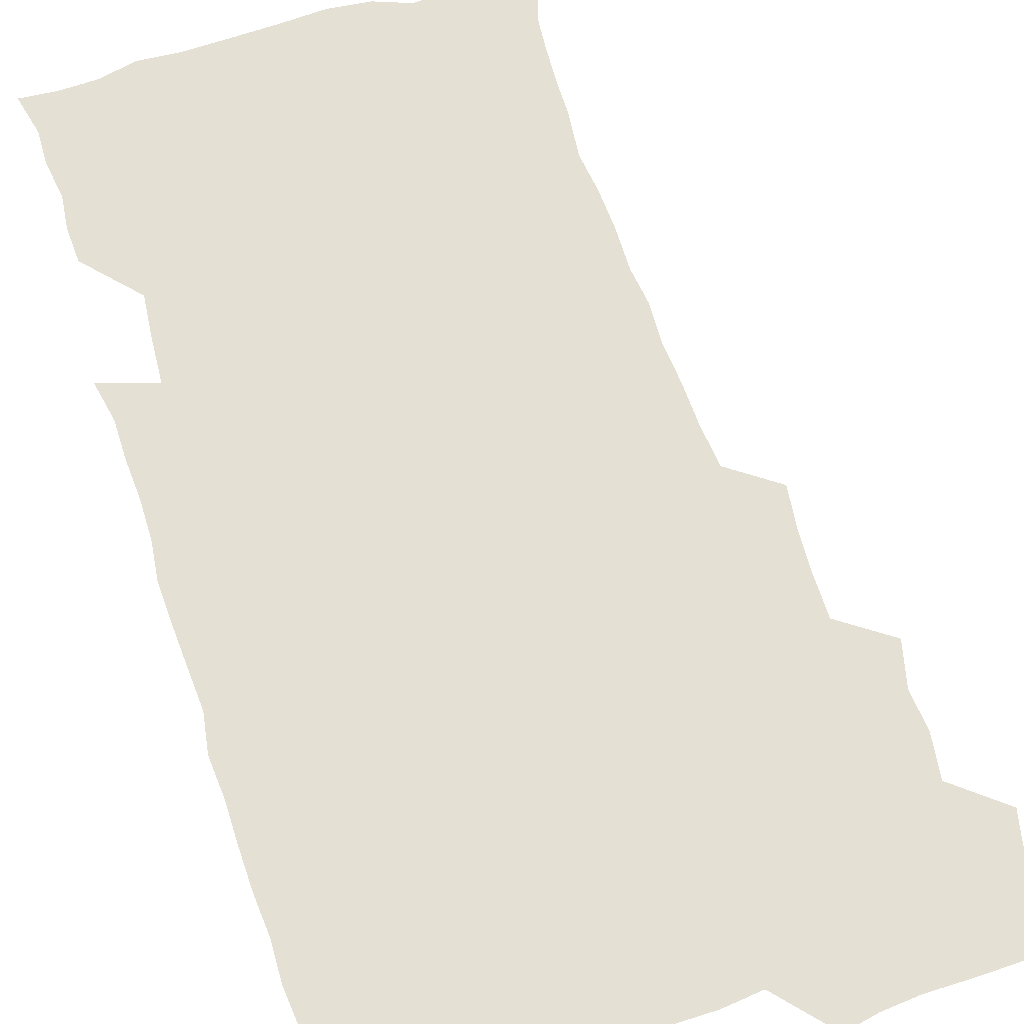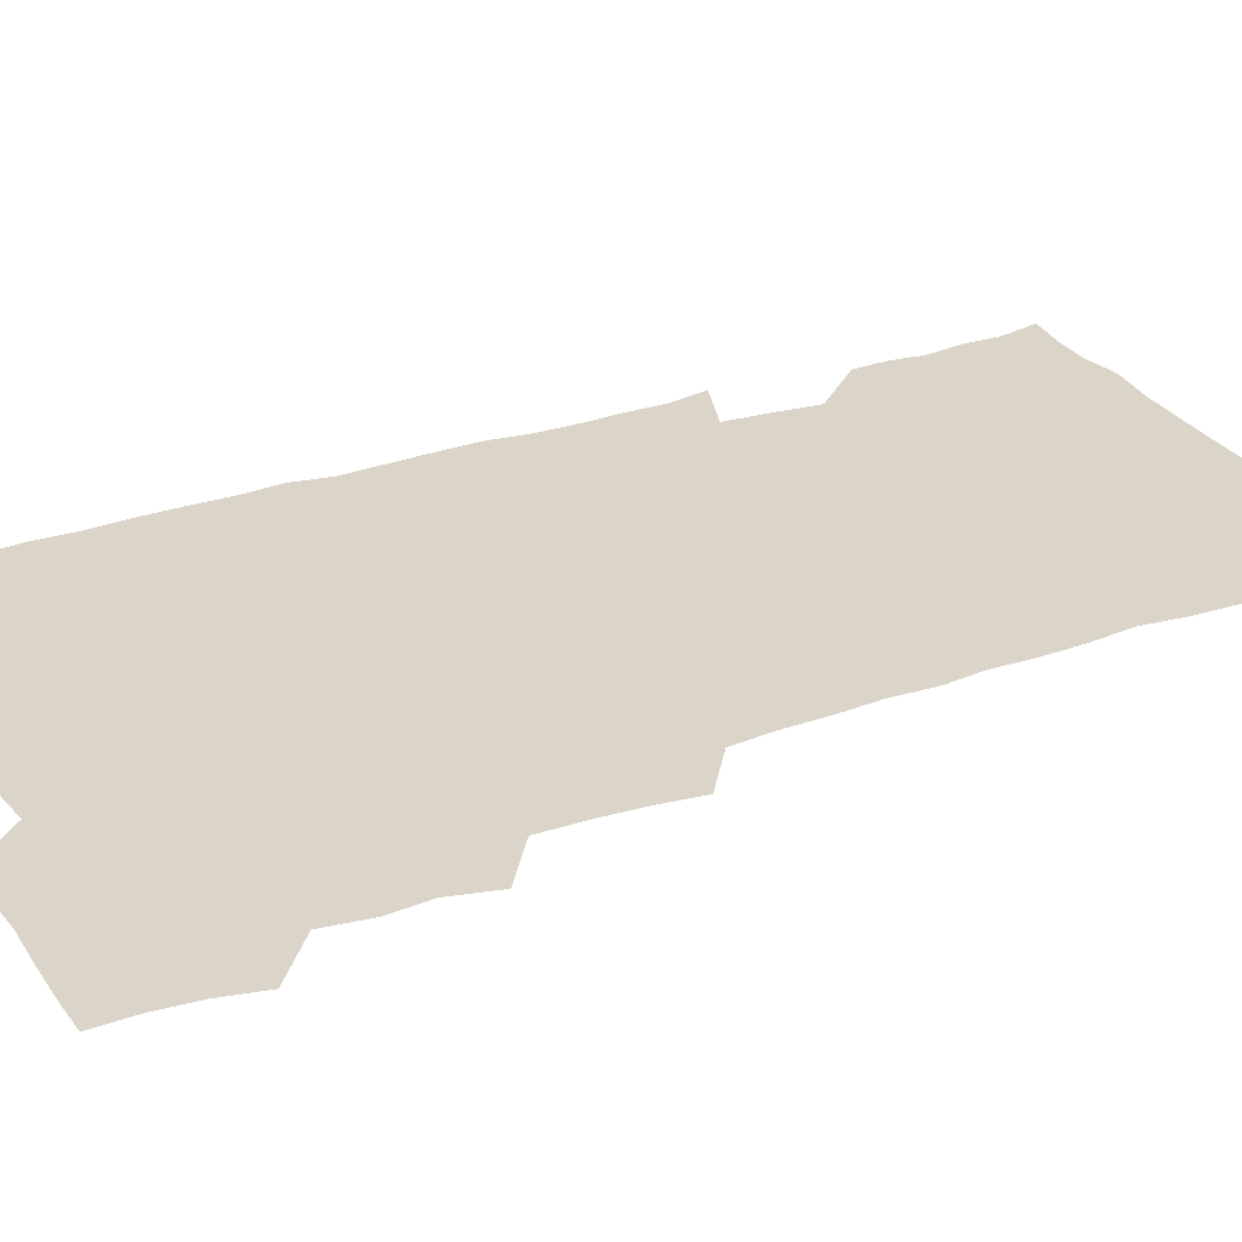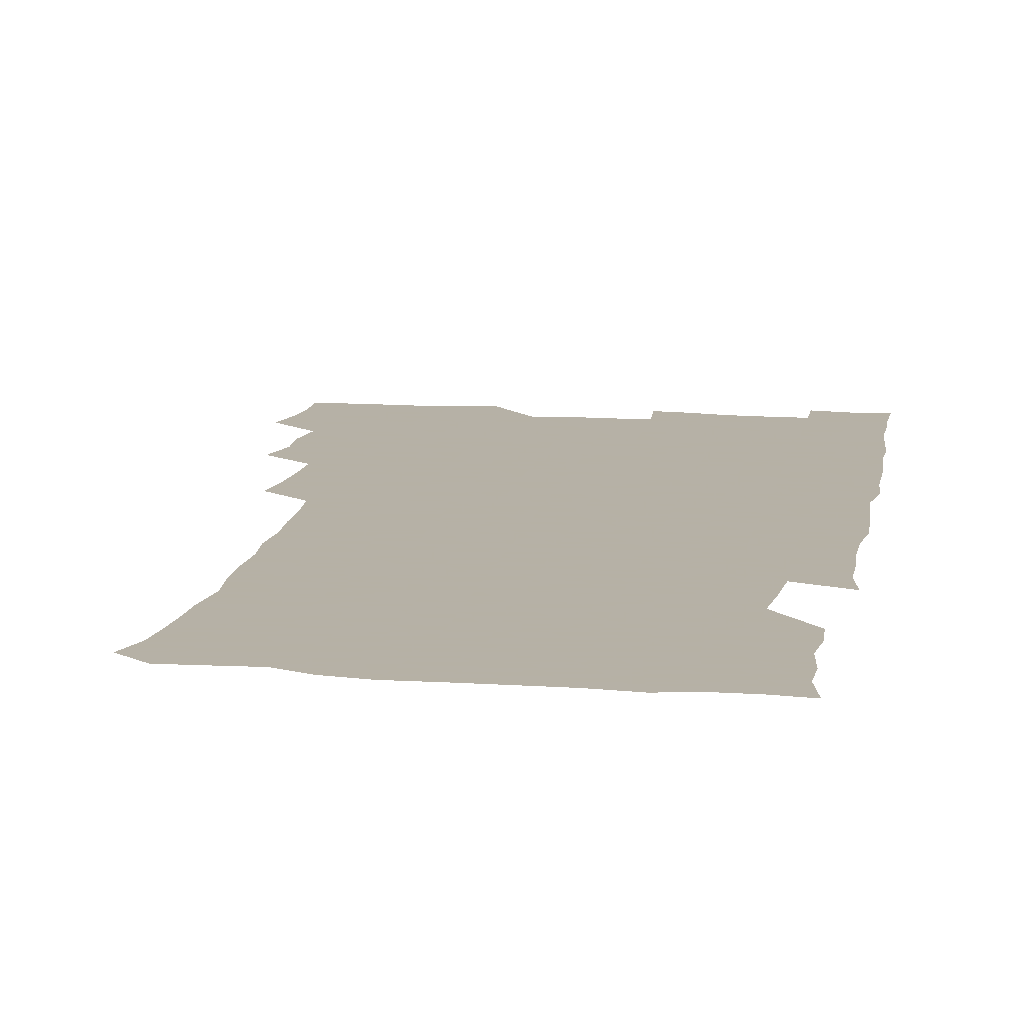
<metadata>
{"format":"obj","ext":"obj","renderer":"f3d","projection":"perspective","resolution":1024,"background":"white","views":[{"elev":65.3,"azim":161.9,"up":"+Z"},{"elev":29.2,"azim":-116.5,"up":"+Z"},{"elev":12.1,"azim":10.1,"up":"+Z"}]}
</metadata>
<code>
v 476.5 525.1 0
v 479.9 540.2 0
v 481.2 555.1 0
v 480.8 570.3 0
v 489.9 461.4 0
v 494.1 478.2 0
v 492.8 493.2 0
v 495.1 509.8 0
v 495.6 525.1 0
v 497.5 540.1 0
v 497 555 0
v 495.8 571 0
v 505.7 399.4 0
v 507.7 415.2 0
v 508.7 431.1 0
v 508.8 447.9 0
v 510.1 464.4 0
v 510.9 479.9 0
v 511.3 495.3 0
v 510.5 510 0
v 513.4 525.5 0
v 512.7 540.1 0
v 512 554.9 0
v 510.8 571.1 0
v 521.3 188.6 0
v 525.6 201.9 0
v 526.7 214.3 0
v 527.5 228 0
v 527.8 241.7 0
v 529.7 259.4 0
v 527.9 274.4 0
v 527.3 290.3 0
v 527.7 307.3 0
v 526 321.7 0
v 526.8 338.3 0
v 525.6 353.4 0
v 525.2 370.2 0
v 523.7 386.3 0
v 525.3 403.5 0
v 526.6 419.8 0
v 526.4 434.9 0
v 527.3 450.9 0
v 526.7 465.7 0
v 528 481.2 0
v 528.5 496.1 0
v 527.2 510.7 0
v 527.9 525.3 0
v 527.5 540 0
v 526.7 555.1 0
v 525.7 571 0
v 533.9 179.4 0
v 540.6 194.8 0
v 541 206.8 0
v 542.5 220.9 0
v 545.9 238.2 0
v 545.1 252.7 0
v 545.4 268 0
v 543.6 281.7 0
v 543.3 297 0
v 543.9 313.5 0
v 543.8 329 0
v 543.6 344.3 0
v 542.1 358.7 0
v 543.3 375.6 0
v 541.5 390 0
v 541.6 405.6 0
v 542.4 421.4 0
v 541.9 436.1 0
v 542.1 451.3 0
v 543 466.7 0
v 542.4 481.2 0
v 543.3 496.3 0
v 544.3 510.8 0
v 543.5 524.9 0
v 542.2 540.2 0
v 540.8 556.4 0
v 539.9 572.2 0
v 548.1 180.3 0
v 553.3 194.7 0
v 556.9 210.5 0
v 559.9 227.5 0
v 560 242.1 0
v 561 258.3 0
v 560.5 272.5 0
v 559.7 286.7 0
v 558.4 300.5 0
v 558.5 316 0
v 558.7 331.7 0
v 557.6 345.9 0
v 558.4 362.3 0
v 558.1 377.2 0
v 556.9 391.3 0
v 557 406.7 0
v 557.4 422 0
v 557.9 437.4 0
v 558.1 452.4 0
v 557.9 467 0
v 558.1 481.9 0
v 558.2 496.4 0
v 558.3 510.7 0
v 557.8 525 0
v 557 539.9 0
v 556.1 554.8 0
v 553.1 574.7 0
v 565.3 181.5 0
v 569.3 196.4 0
v 573.6 214.9 0
v 574.7 230.4 0
v 574.4 244.4 0
v 574.5 259.2 0
v 574 273.2 0
v 573.7 288.1 0
v 572.4 301.5 0
v 573.7 319.1 0
v 573.2 333.1 0
v 572.1 346.8 0
v 573.2 363.9 0
v 571.8 377.3 0
v 573.3 394 0
v 573 408.4 0
v 572.6 422.6 0
v 572.6 437.7 0
v 572.9 452.7 0
v 571.7 466.7 0
v 572.5 481.8 0
v 572.9 496.5 0
v 572.6 510.9 0
v 571.9 525.6 0
v 572.1 539.5 0
v 570.4 554.9 0
v 578.9 176.3 0
v 585.1 198 0
v 587.9 215.1 0
v 588 229.8 0
v 588.1 244.5 0
v 588 259.1 0
v 588.3 274.7 0
v 587.6 288.4 0
v 587.2 303 0
v 587.5 318.7 0
v 587.3 333.5 0
v 587.4 349 0
v 587.4 364.2 0
v 587.4 379.1 0
v 587.3 393.8 0
v 586.7 407.5 0
v 587.4 423.5 0
v 586.7 437.4 0
v 587.2 452.8 0
v 586.9 467.2 0
v 586.9 481.8 0
v 587.3 496.3 0
v 587.3 510.8 0
v 586.9 525.4 0
v 586.5 540.2 0
v 585.3 556.5 0
v 595.3 174.3 0
v 599.3 195.2 0
v 602.2 217.2 0
v 602.5 231.7 0
v 602.5 246 0
v 602.2 259.8 0
v 602.2 274.2 0
v 602.1 289.9 0
v 602.2 305.4 0
v 601.8 319.2 0
v 602.1 335 0
v 602 350 0
v 601.9 364.7 0
v 601.7 379.2 0
v 601.7 394 0
v 601.7 408.8 0
v 601.8 423.7 0
v 602.1 438.9 0
v 601.8 453 0
v 601.9 467.7 0
v 601.9 482 0
v 601.6 496.4 0
v 601.9 510.9 0
v 601.7 525.6 0
v 601.3 540.9 0
v 601 556.4 0
v 612.8 175.2 0
v 615.1 195.8 0
v 616 216.1 0
v 616.3 231 0
v 616.2 245.9 0
v 616.1 258.4 0
v 616.4 275.8 0
v 616.3 289.4 0
v 616.2 304.5 0
v 616.1 319.8 0
v 616.3 336.1 0
v 616.2 350 0
v 616.1 364.4 0
v 616 378.5 0
v 616 393.7 0
v 616 407.8 0
v 616.1 423.5 0
v 616.2 438.4 0
v 616.2 452.8 0
v 616.2 467.6 0
v 616.2 482.1 0
v 616.5 496.6 0
v 616.4 511.1 0
v 616.6 525.4 0
v 616.5 540 0
v 616.4 556.6 0
v 615 575 0
v 630.5 175.6 0
v 630.6 197.3 0
v 630.3 215.4 0
v 630.2 231 0
v 630.2 245.2 0
v 630.4 260.9 0
v 630.4 275.7 0
v 630.4 289.8 0
v 630.4 304.1 0
v 630.5 318.3 0
v 630.3 335.1 0
v 630.3 350.1 0
v 630.3 364.5 0
v 630.3 379.8 0
v 630.4 393.7 0
v 630.4 408.6 0
v 630.5 423.1 0
v 630.4 438.5 0
v 630.6 452.6 0
v 630.4 467.9 0
v 630.6 481.9 0
v 630.7 496.5 0
v 631 511 0
v 631.2 525.5 0
v 631.1 540.5 0
v 631 555.4 0
v 628.7 573.9 0
v 647.9 175.9 0
v 645.6 197.6 0
v 644.6 215 0
v 644.4 229.7 0
v 644.1 245.3 0
v 644.5 259.5 0
v 644.3 275.3 0
v 644.3 290.3 0
v 644.6 303.8 0
v 644.4 321.1 0
v 644.3 335.3 0
v 644.4 349.8 0
v 644.5 364.2 0
v 644.5 379.1 0
v 644.5 393.8 0
v 644.4 408.8 0
v 645 422.5 0
v 644.6 438.2 0
v 645 452.6 0
v 644.6 467.7 0
v 644.8 482.2 0
v 645.4 496.5 0
v 645.5 511 0
v 645.9 525.5 0
v 646.2 539.7 0
v 645.8 555 0
v 644.7 571.1 0
v 664.8 174.6 0
v 660.7 196.5 0
v 658.8 214.3 0
v 658.5 229 0
v 659.2 242.2 0
v 658.1 259.1 0
v 658.4 273.7 0
v 658.6 288.9 0
v 658.7 304.5 0
v 658.8 319.3 0
v 658.7 334.1 0
v 658.9 348.7 0
v 658.6 363.9 0
v 658.6 378.8 0
v 658.8 393.5 0
v 658.8 408.3 0
v 659 422.8 0
v 660.6 436.5 0
v 659.5 452.5 0
v 660.1 466.8 0
v 659.6 481.8 0
v 659.6 496.6 0
v 659.3 510.9 0
v 660.8 525.4 0
v 660.5 540 0
v 660.5 554.8 0
v 660 570.6 0
v 679.6 177.8 0
v 676.7 193.8 0
v 673.6 212.2 0
v 673.2 227 0
v 672.5 242.4 0
v 672.4 256.5 0
v 672.4 271.2 0
v 673 287 0
v 674 302.1 0
v 673.1 317.9 0
v 674.6 331.2 0
v 673.4 347.5 0
v 673.6 362.3 0
v 673.6 377.2 0
v 674.4 391.5 0
v 673.8 407.1 0
v 673.4 422.4 0
v 674.3 436.8 0
v 673.8 452.2 0
v 674.2 466.7 0
v 673.9 481.7 0
v 674 496.3 0
v 676.5 510.9 0
v 675.9 525.6 0
v 675.3 540.4 0
v 675.4 555.1 0
v 675.4 570.8 0
v 675.3 587.2 0
v 694.1 178.1 0
v 689.9 195.1 0
v 688.3 210.2 0
v 688.3 223.9 0
v 686.9 239.6 0
v 685.7 254.1 0
v 686.5 266.1 0
v 688.2 282.1 0
v 689.5 300 0
v 688.3 315.4 0
v 688.2 330.4 0
v 688.1 345.4 0
v 688.5 360.2 0
v 688.7 375.2 0
v 689.9 389.5 0
v 689.3 405.1 0
v 689.2 420.3 0
v 690 435.2 0
v 689.4 450.7 0
v 689.1 465.7 0
v 690.5 480.2 0
v 689.8 495.5 0
v 691.3 510.2 0
v 690.4 525.8 0
v 690.3 540.5 0
v 689.9 555 0
v 690.4 570.1 0
v 690.8 585.2 0
v 708 176.9 0
v 704.5 192.2 0
v 705.1 205 0
v 703.1 220.2 0
v 704.7 232.9 0
v 704.1 246.4 0
v 710.8 292.8 0
v 707.9 308.6 0
v 708.1 323.2 0
v 707.3 338.8 0
v 707.6 354.2 0
v 709.4 368.8 0
v 709 384.1 0
v 708.2 400 0
v 707.3 416.2 0
v 709.9 430.8 0
v 708.8 446.7 0
v 709 462.2 0
v 708.7 477.6 0
v 707.7 493.4 0
v 708.3 508.4 0
v 706.9 524.4 0
v 705.9 540.3 0
v 706.2 555.5 0
v 705.8 570.5 0
v 706.3 586.2 0
f 8 9 1
f 1 9 2
f 9 10 2
f 2 10 3
f 10 11 3
f 3 11 4
f 11 12 4
f 16 17 5
f 5 17 6
f 17 18 6
f 6 18 7
f 18 19 7
f 7 19 8
f 19 20 8
f 8 20 9
f 20 21 9
f 9 21 10
f 21 22 10
f 10 22 11
f 22 23 11
f 11 23 12
f 23 24 12
f 38 39 13
f 13 39 14
f 39 40 14
f 14 40 15
f 40 41 15
f 15 41 16
f 41 42 16
f 16 42 17
f 42 43 17
f 17 43 18
f 43 44 18
f 18 44 19
f 44 45 19
f 19 45 20
f 45 46 20
f 20 46 21
f 46 47 21
f 21 47 22
f 47 48 22
f 22 48 23
f 48 49 23
f 23 49 24
f 49 50 24
f 51 52 25
f 25 52 26
f 52 53 26
f 26 53 27
f 53 54 27
f 27 54 28
f 54 55 28
f 28 55 29
f 55 56 29
f 29 56 30
f 56 57 30
f 30 57 31
f 57 58 31
f 31 58 32
f 58 59 32
f 32 59 33
f 59 60 33
f 33 60 34
f 60 61 34
f 34 61 35
f 61 62 35
f 35 62 36
f 62 63 36
f 36 63 37
f 63 64 37
f 37 64 38
f 64 65 38
f 38 65 39
f 65 66 39
f 39 66 40
f 66 67 40
f 40 67 41
f 67 68 41
f 41 68 42
f 68 69 42
f 42 69 43
f 69 70 43
f 43 70 44
f 70 71 44
f 44 71 45
f 71 72 45
f 45 72 46
f 72 73 46
f 46 73 47
f 73 74 47
f 47 74 48
f 74 75 48
f 48 75 49
f 75 76 49
f 49 76 50
f 76 77 50
f 51 78 52
f 78 79 52
f 52 79 53
f 79 80 53
f 53 80 54
f 80 81 54
f 54 81 55
f 81 82 55
f 55 82 56
f 82 83 56
f 56 83 57
f 83 84 57
f 57 84 58
f 84 85 58
f 58 85 59
f 85 86 59
f 59 86 60
f 86 87 60
f 60 87 61
f 87 88 61
f 61 88 62
f 88 89 62
f 62 89 63
f 89 90 63
f 63 90 64
f 90 91 64
f 64 91 65
f 91 92 65
f 65 92 66
f 92 93 66
f 66 93 67
f 93 94 67
f 67 94 68
f 94 95 68
f 68 95 69
f 95 96 69
f 69 96 70
f 96 97 70
f 70 97 71
f 97 98 71
f 71 98 72
f 98 99 72
f 72 99 73
f 99 100 73
f 73 100 74
f 100 101 74
f 74 101 75
f 101 102 75
f 75 102 76
f 102 103 76
f 76 103 77
f 103 104 77
f 78 105 79
f 105 106 79
f 79 106 80
f 106 107 80
f 80 107 81
f 107 108 81
f 81 108 82
f 108 109 82
f 82 109 83
f 109 110 83
f 83 110 84
f 110 111 84
f 84 111 85
f 111 112 85
f 85 112 86
f 112 113 86
f 86 113 87
f 113 114 87
f 87 114 88
f 114 115 88
f 88 115 89
f 115 116 89
f 89 116 90
f 116 117 90
f 90 117 91
f 117 118 91
f 91 118 92
f 118 119 92
f 92 119 93
f 119 120 93
f 93 120 94
f 120 121 94
f 94 121 95
f 121 122 95
f 95 122 96
f 122 123 96
f 96 123 97
f 123 124 97
f 97 124 98
f 124 125 98
f 98 125 99
f 125 126 99
f 99 126 100
f 126 127 100
f 100 127 101
f 127 128 101
f 101 128 102
f 128 129 102
f 102 129 103
f 129 130 103
f 103 130 104
f 105 131 106
f 131 132 106
f 106 132 107
f 132 133 107
f 107 133 108
f 133 134 108
f 108 134 109
f 134 135 109
f 109 135 110
f 135 136 110
f 110 136 111
f 136 137 111
f 111 137 112
f 137 138 112
f 112 138 113
f 138 139 113
f 113 139 114
f 139 140 114
f 114 140 115
f 140 141 115
f 115 141 116
f 141 142 116
f 116 142 117
f 142 143 117
f 117 143 118
f 143 144 118
f 118 144 119
f 144 145 119
f 119 145 120
f 145 146 120
f 120 146 121
f 146 147 121
f 121 147 122
f 147 148 122
f 122 148 123
f 148 149 123
f 123 149 124
f 149 150 124
f 124 150 125
f 150 151 125
f 125 151 126
f 151 152 126
f 126 152 127
f 152 153 127
f 127 153 128
f 153 154 128
f 128 154 129
f 154 155 129
f 129 155 130
f 155 156 130
f 131 157 132
f 157 158 132
f 132 158 133
f 158 159 133
f 133 159 134
f 159 160 134
f 134 160 135
f 160 161 135
f 135 161 136
f 161 162 136
f 136 162 137
f 162 163 137
f 137 163 138
f 163 164 138
f 138 164 139
f 164 165 139
f 139 165 140
f 165 166 140
f 140 166 141
f 166 167 141
f 141 167 142
f 167 168 142
f 142 168 143
f 168 169 143
f 143 169 144
f 169 170 144
f 144 170 145
f 170 171 145
f 145 171 146
f 171 172 146
f 146 172 147
f 172 173 147
f 147 173 148
f 173 174 148
f 148 174 149
f 174 175 149
f 149 175 150
f 175 176 150
f 150 176 151
f 176 177 151
f 151 177 152
f 177 178 152
f 152 178 153
f 178 179 153
f 153 179 154
f 179 180 154
f 154 180 155
f 180 181 155
f 155 181 156
f 181 182 156
f 157 183 158
f 183 184 158
f 158 184 159
f 184 185 159
f 159 185 160
f 185 186 160
f 160 186 161
f 186 187 161
f 161 187 162
f 187 188 162
f 162 188 163
f 188 189 163
f 163 189 164
f 189 190 164
f 164 190 165
f 190 191 165
f 165 191 166
f 191 192 166
f 166 192 167
f 192 193 167
f 167 193 168
f 193 194 168
f 168 194 169
f 194 195 169
f 169 195 170
f 195 196 170
f 170 196 171
f 196 197 171
f 171 197 172
f 197 198 172
f 172 198 173
f 198 199 173
f 173 199 174
f 199 200 174
f 174 200 175
f 200 201 175
f 175 201 176
f 201 202 176
f 176 202 177
f 202 203 177
f 177 203 178
f 203 204 178
f 178 204 179
f 204 205 179
f 179 205 180
f 205 206 180
f 180 206 181
f 206 207 181
f 181 207 182
f 207 208 182
f 183 210 184
f 210 211 184
f 184 211 185
f 211 212 185
f 185 212 186
f 212 213 186
f 186 213 187
f 213 214 187
f 187 214 188
f 214 215 188
f 188 215 189
f 215 216 189
f 189 216 190
f 216 217 190
f 190 217 191
f 217 218 191
f 191 218 192
f 218 219 192
f 192 219 193
f 219 220 193
f 193 220 194
f 220 221 194
f 194 221 195
f 221 222 195
f 195 222 196
f 222 223 196
f 196 223 197
f 223 224 197
f 197 224 198
f 224 225 198
f 198 225 199
f 225 226 199
f 199 226 200
f 226 227 200
f 200 227 201
f 227 228 201
f 201 228 202
f 228 229 202
f 202 229 203
f 229 230 203
f 203 230 204
f 230 231 204
f 204 231 205
f 231 232 205
f 205 232 206
f 232 233 206
f 206 233 207
f 233 234 207
f 207 234 208
f 234 235 208
f 208 235 209
f 235 236 209
f 210 237 211
f 237 238 211
f 211 238 212
f 238 239 212
f 212 239 213
f 239 240 213
f 213 240 214
f 240 241 214
f 214 241 215
f 241 242 215
f 215 242 216
f 242 243 216
f 216 243 217
f 243 244 217
f 217 244 218
f 244 245 218
f 218 245 219
f 245 246 219
f 219 246 220
f 246 247 220
f 220 247 221
f 247 248 221
f 221 248 222
f 248 249 222
f 222 249 223
f 249 250 223
f 223 250 224
f 250 251 224
f 224 251 225
f 251 252 225
f 225 252 226
f 252 253 226
f 226 253 227
f 253 254 227
f 227 254 228
f 254 255 228
f 228 255 229
f 255 256 229
f 229 256 230
f 256 257 230
f 230 257 231
f 257 258 231
f 231 258 232
f 258 259 232
f 232 259 233
f 259 260 233
f 233 260 234
f 260 261 234
f 234 261 235
f 261 262 235
f 235 262 236
f 262 263 236
f 237 264 238
f 264 265 238
f 238 265 239
f 265 266 239
f 239 266 240
f 266 267 240
f 240 267 241
f 267 268 241
f 241 268 242
f 268 269 242
f 242 269 243
f 269 270 243
f 243 270 244
f 270 271 244
f 244 271 245
f 271 272 245
f 245 272 246
f 272 273 246
f 246 273 247
f 273 274 247
f 247 274 248
f 274 275 248
f 248 275 249
f 275 276 249
f 249 276 250
f 276 277 250
f 250 277 251
f 277 278 251
f 251 278 252
f 278 279 252
f 252 279 253
f 279 280 253
f 253 280 254
f 280 281 254
f 254 281 255
f 281 282 255
f 255 282 256
f 282 283 256
f 256 283 257
f 283 284 257
f 257 284 258
f 284 285 258
f 258 285 259
f 285 286 259
f 259 286 260
f 286 287 260
f 260 287 261
f 287 288 261
f 261 288 262
f 288 289 262
f 262 289 263
f 289 290 263
f 264 291 265
f 291 292 265
f 265 292 266
f 292 293 266
f 266 293 267
f 293 294 267
f 267 294 268
f 294 295 268
f 268 295 269
f 295 296 269
f 269 296 270
f 296 297 270
f 270 297 271
f 297 298 271
f 271 298 272
f 298 299 272
f 272 299 273
f 299 300 273
f 273 300 274
f 300 301 274
f 274 301 275
f 301 302 275
f 275 302 276
f 302 303 276
f 276 303 277
f 303 304 277
f 277 304 278
f 304 305 278
f 278 305 279
f 305 306 279
f 279 306 280
f 306 307 280
f 280 307 281
f 307 308 281
f 281 308 282
f 308 309 282
f 282 309 283
f 309 310 283
f 283 310 284
f 310 311 284
f 284 311 285
f 311 312 285
f 285 312 286
f 312 313 286
f 286 313 287
f 313 314 287
f 287 314 288
f 314 315 288
f 288 315 289
f 315 316 289
f 289 316 290
f 316 317 290
f 291 319 292
f 319 320 292
f 292 320 293
f 320 321 293
f 293 321 294
f 321 322 294
f 294 322 295
f 322 323 295
f 295 323 296
f 323 324 296
f 296 324 297
f 324 325 297
f 297 325 298
f 325 326 298
f 298 326 299
f 326 327 299
f 299 327 300
f 327 328 300
f 300 328 301
f 328 329 301
f 301 329 302
f 329 330 302
f 302 330 303
f 330 331 303
f 303 331 304
f 331 332 304
f 304 332 305
f 332 333 305
f 305 333 306
f 333 334 306
f 306 334 307
f 334 335 307
f 307 335 308
f 335 336 308
f 308 336 309
f 336 337 309
f 309 337 310
f 337 338 310
f 310 338 311
f 338 339 311
f 311 339 312
f 339 340 312
f 312 340 313
f 340 341 313
f 313 341 314
f 341 342 314
f 314 342 315
f 342 343 315
f 315 343 316
f 343 344 316
f 316 344 317
f 344 345 317
f 317 345 318
f 345 346 318
f 319 347 320
f 347 348 320
f 320 348 321
f 348 349 321
f 321 349 322
f 349 350 322
f 322 350 323
f 350 351 323
f 323 351 324
f 351 352 324
f 324 352 325
f 327 353 328
f 353 354 328
f 328 354 329
f 354 355 329
f 329 355 330
f 355 356 330
f 330 356 331
f 356 357 331
f 331 357 332
f 357 358 332
f 332 358 333
f 358 359 333
f 333 359 334
f 359 360 334
f 334 360 335
f 360 361 335
f 335 361 336
f 361 362 336
f 336 362 337
f 362 363 337
f 337 363 338
f 363 364 338
f 338 364 339
f 364 365 339
f 339 365 340
f 365 366 340
f 340 366 341
f 366 367 341
f 341 367 342
f 367 368 342
f 342 368 343
f 368 369 343
f 343 369 344
f 369 370 344
f 344 370 345
f 370 371 345
f 345 371 346
f 371 372 346

</code>
